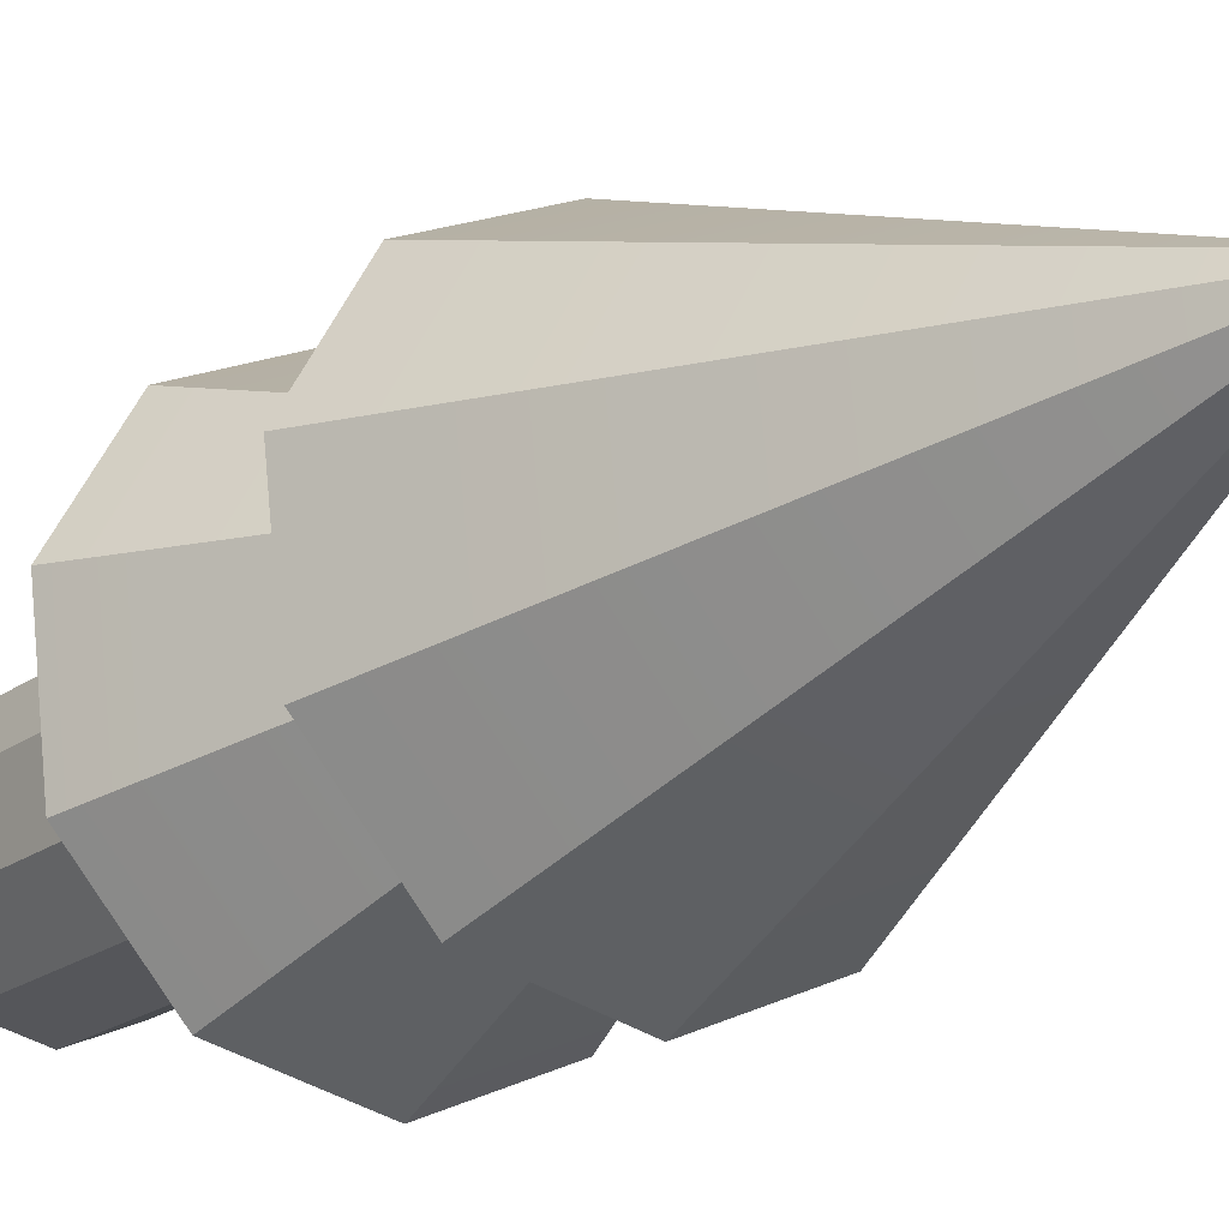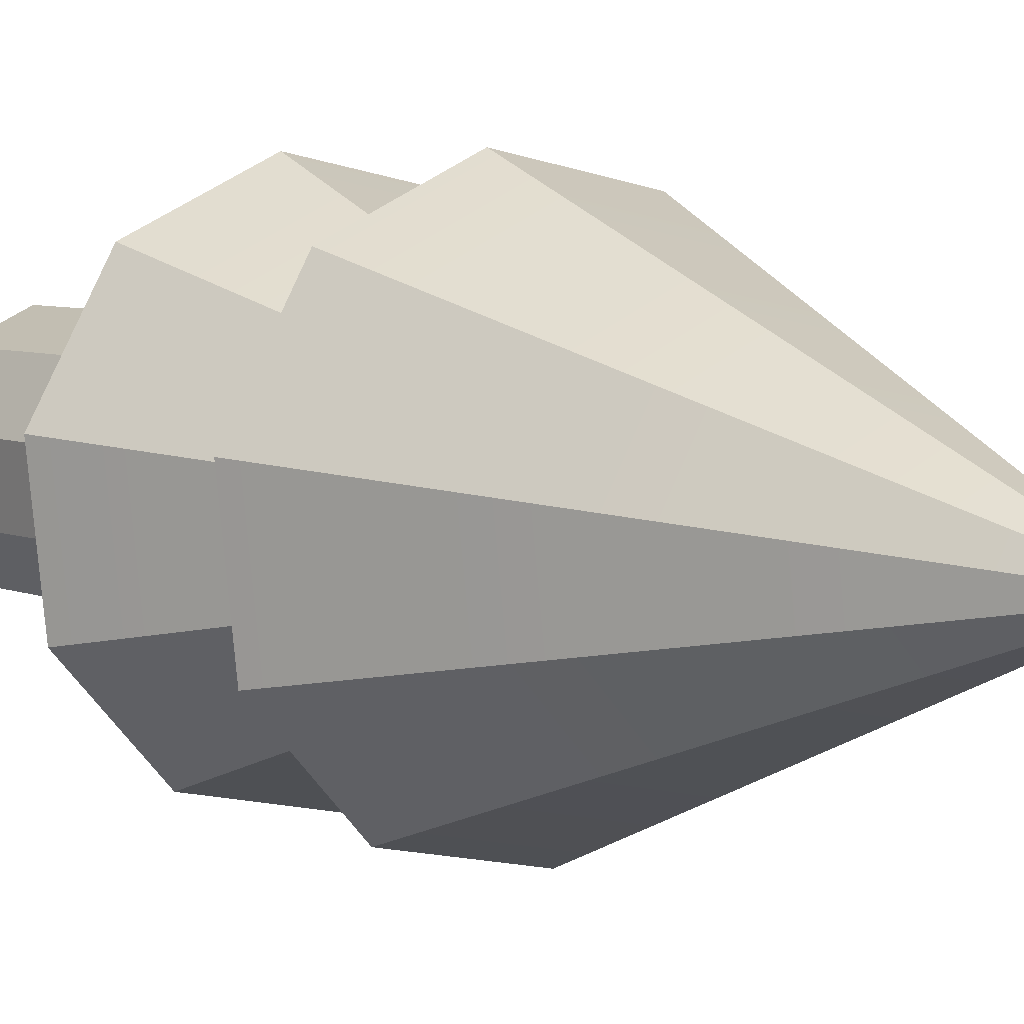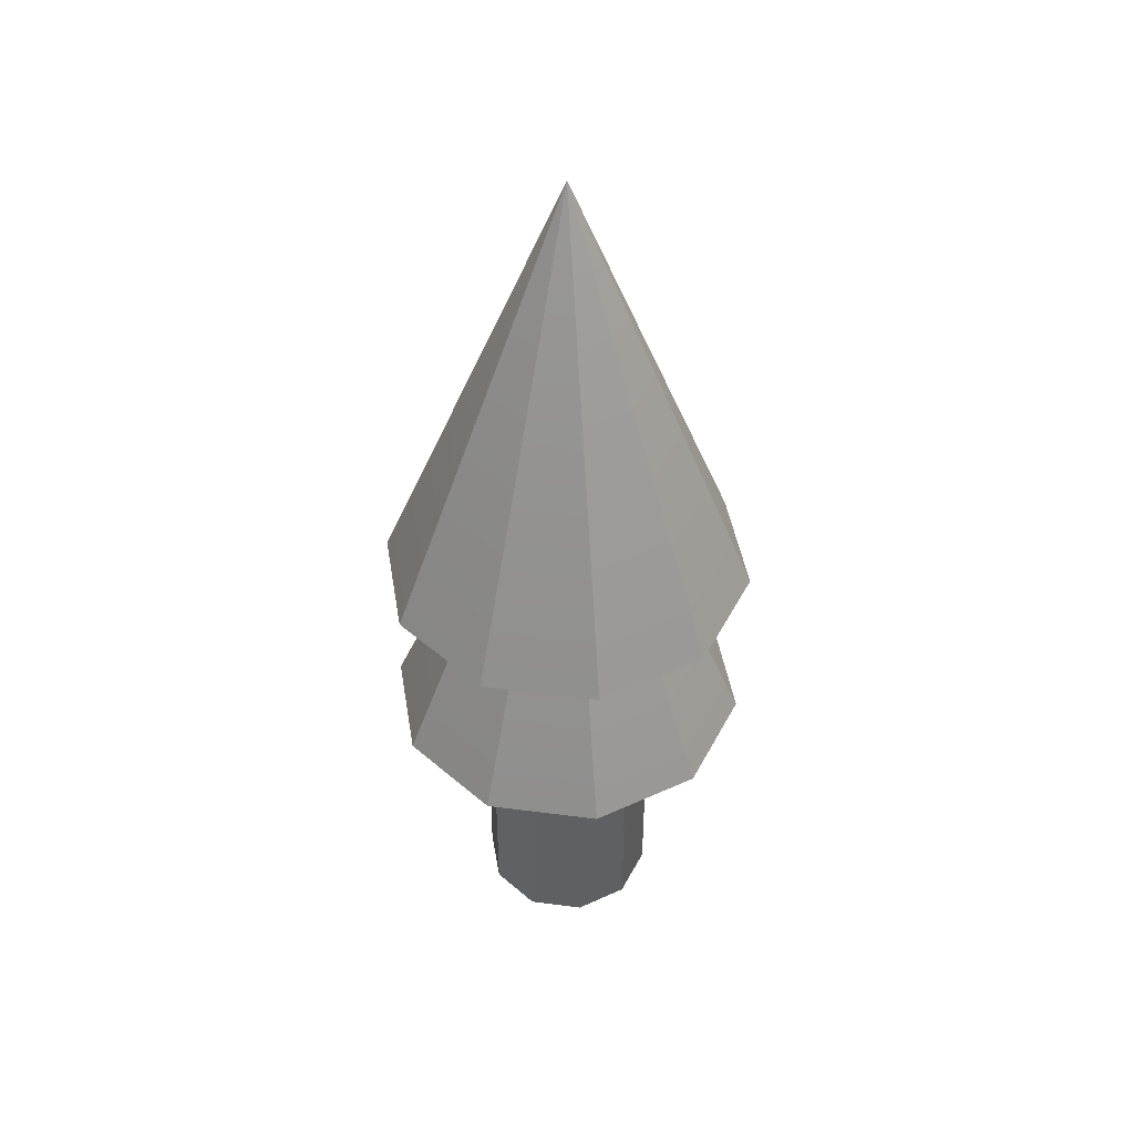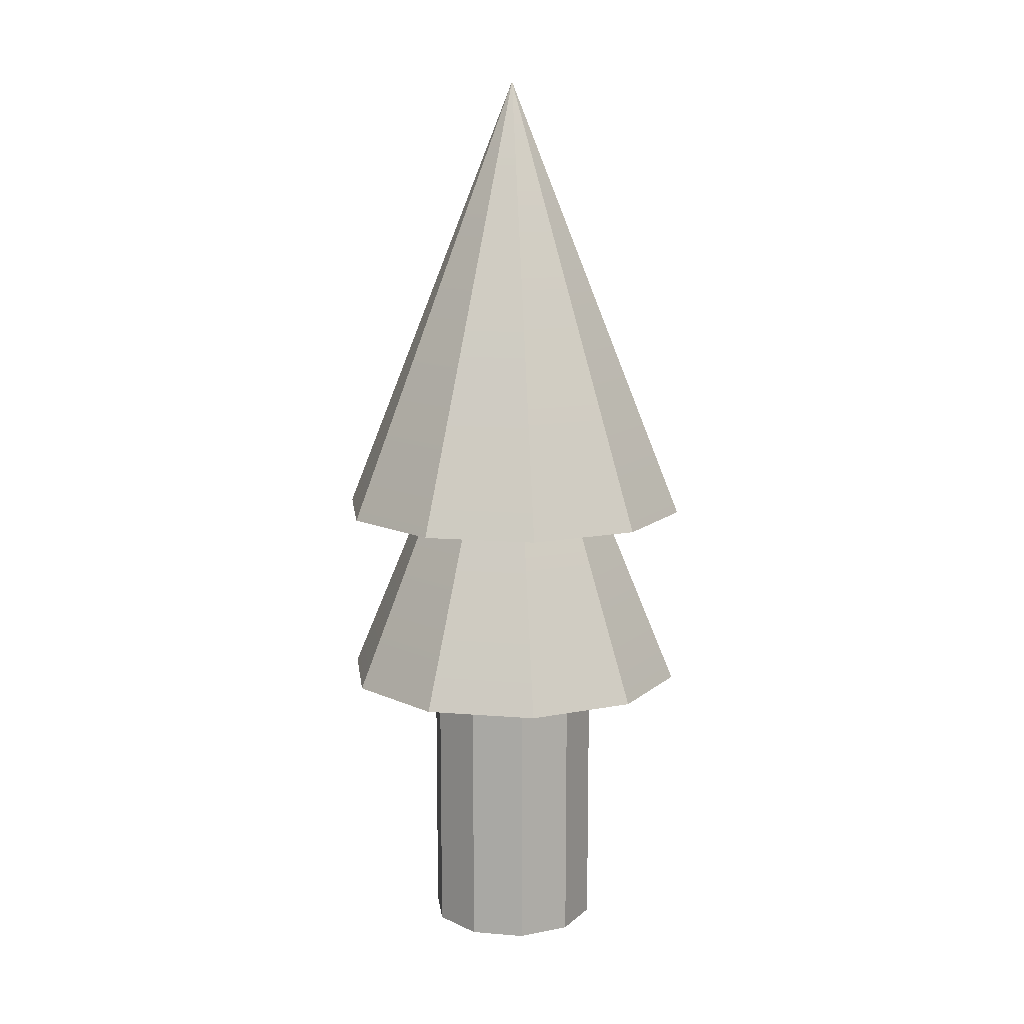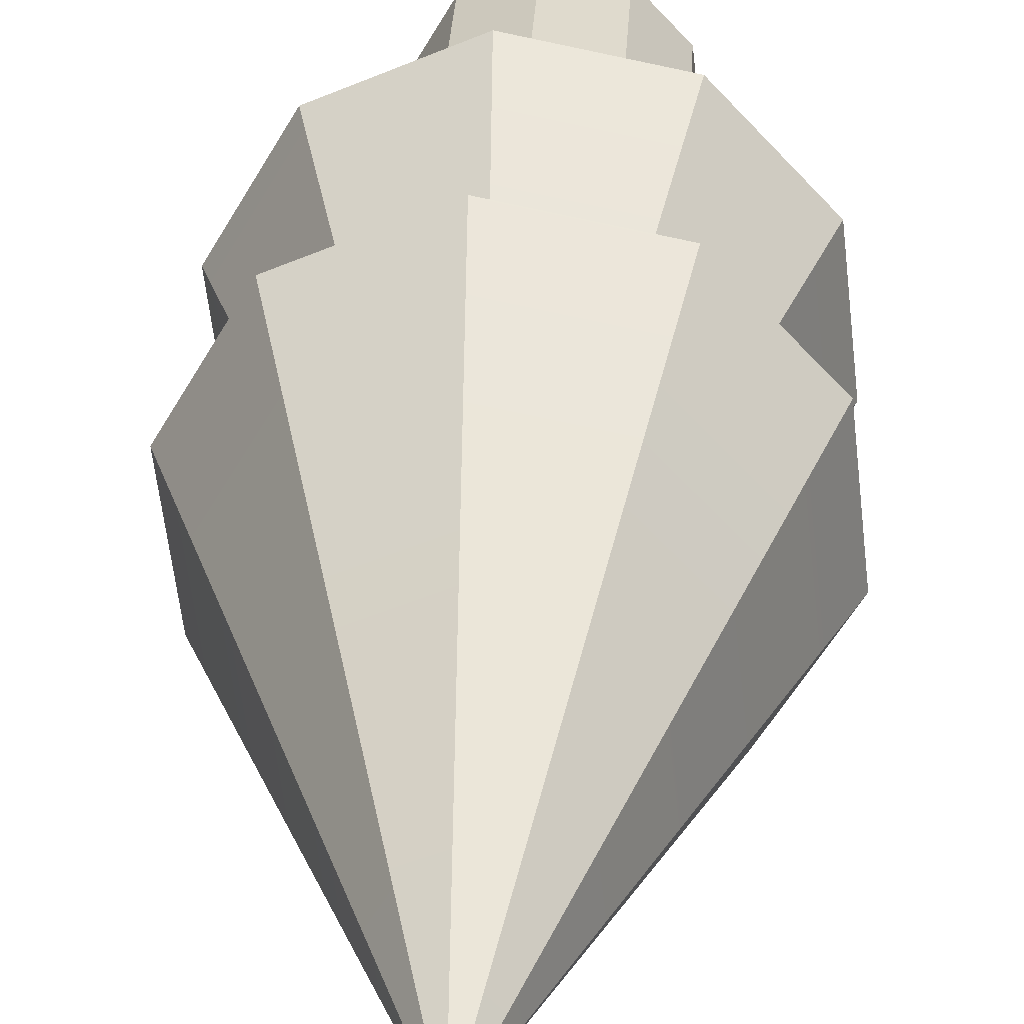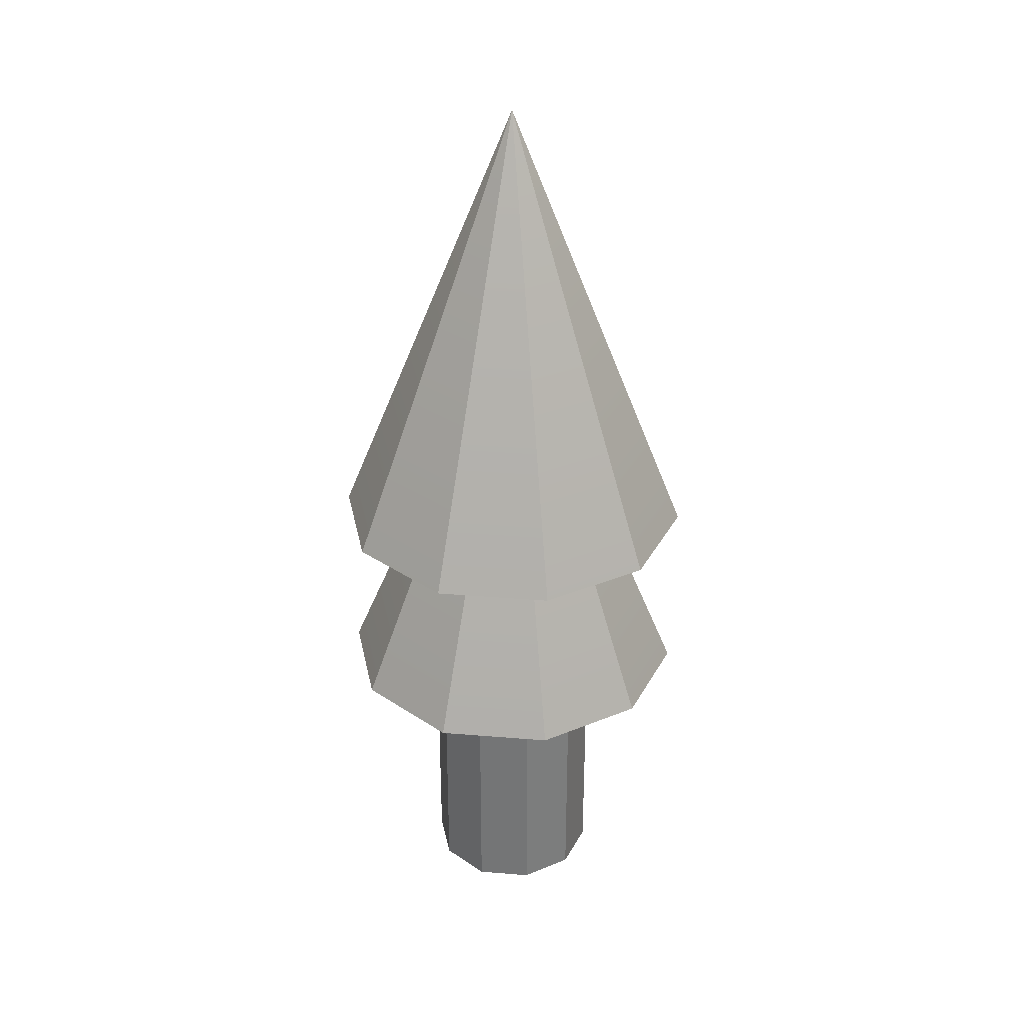
<metadata>
{"format":"obj","ext":"obj","renderer":"f3d","projection":"perspective","resolution":1024,"background":"white","views":[{"elev":-19.8,"azim":143.3,"up":"+Z"},{"elev":5.4,"azim":143.9,"up":"+Z"},{"elev":45.8,"azim":-111.1,"up":"+Y"},{"elev":12.1,"azim":-0.6,"up":"+Y"},{"elev":32.2,"azim":-176.7,"up":"+Z"},{"elev":32.7,"azim":31.0,"up":"+Y"}]}
</metadata>
<code>
v 1.02 0 -0.4635
v 0.5525 0 -0.9743
v 1.02 5.338 -0.4635
v 1.02 5.338 -0.4635
v 0.5525 0 -0.9743
v 0.5525 5.338 -0.9743
v 0.5525 0 -0.9743
v -0.1257 0 -1.113
v 0.5525 5.338 -0.9743
v 0.5525 5.338 -0.9743
v -0.1257 0 -1.113
v -0.1257 5.338 -1.113
v -0.1257 0 -1.113
v -0.7559 0 -0.8266
v -0.1257 5.338 -1.113
v -0.1257 5.338 -1.113
v -0.7559 0 -0.8266
v -0.7559 5.338 -0.8266
v -0.7559 0 -0.8266
v -1.097 0 -0.2244
v -0.7559 5.338 -0.8266
v -0.7559 5.338 -0.8266
v -1.097 0 -0.2244
v -1.097 5.338 -0.2244
v -1.097 0 -0.2244
v -1.02 0 0.4635
v -1.097 5.338 -0.2244
v -1.097 5.338 -0.2244
v -1.02 0 0.4635
v -1.02 5.338 0.4635
v -1.02 0 0.4635
v -0.5525 0 0.9743
v -1.02 5.338 0.4635
v -1.02 5.338 0.4635
v -0.5525 0 0.9743
v -0.5525 5.338 0.9743
v -0.5525 0 0.9743
v 0.1257 0 1.113
v -0.5525 5.338 0.9743
v -0.5525 5.338 0.9743
v 0.1257 0 1.113
v 0.1257 5.338 1.113
v 0.1257 0 1.113
v 0.7559 0 0.8266
v 0.1257 5.338 1.113
v 0.1257 5.338 1.113
v 0.7559 0 0.8266
v 0.7559 5.338 0.8266
v 0.7559 0 0.8266
v 1.097 0 0.2244
v 0.7559 5.338 0.8266
v 0.7559 5.338 0.8266
v 1.097 0 0.2244
v 1.097 5.338 0.2244
v 1.097 0 0.2244
v 1.02 0 -0.4635
v 1.097 5.338 0.2244
v 1.097 5.338 0.2244
v 1.02 0 -0.4635
v 1.02 5.338 -0.4635
v 0.5525 0 -0.9743
v 1.02 0 -0.4635
v 0 0 0
v -0.1257 0 -1.113
v 0.5525 0 -0.9743
v 0 0 0
v -0.7559 0 -0.8266
v -0.1257 0 -1.113
v 0 0 0
v -1.097 0 -0.2244
v -0.7559 0 -0.8266
v 0 0 0
v -1.02 0 0.4635
v -1.097 0 -0.2244
v 0 0 0
v -0.5525 0 0.9743
v -1.02 0 0.4635
v 0 0 0
v 0.1257 0 1.113
v -0.5525 0 0.9743
v 0 0 0
v 0.7559 0 0.8266
v 0.1257 0 1.113
v 0 0 0
v 1.097 0 0.2244
v 0.7559 0 0.8266
v 0 0 0
v 1.02 0 -0.4635
v 1.097 0 0.2244
v 0 0 0
v 2.121 6.003 -0.9641
v 2.283 6.003 0.4667
v 1.149 6.003 -2.027
v 2.283 6.003 0.4667
v 1.572 6.003 1.719
v 1.149 6.003 -2.027
v 1.572 6.003 1.719
v 0.2615 6.003 2.315
v 1.149 6.003 -2.027
v 0.2615 6.003 2.315
v -1.149 6.003 2.027
v 1.149 6.003 -2.027
v -1.149 6.003 2.027
v -2.121 6.003 0.9641
v 1.149 6.003 -2.027
v -2.121 6.003 0.9641
v -2.283 6.003 -0.4667
v 1.149 6.003 -2.027
v -2.283 6.003 -0.4667
v -1.572 6.003 -1.719
v 1.149 6.003 -2.027
v -1.572 6.003 -1.719
v -0.2615 6.003 -2.315
v 1.149 6.003 -2.027
v 2.121 6.003 -0.9641
v 1.149 6.003 -2.027
v 0 11.82 0
v 1.149 6.003 -2.027
v -0.2615 6.003 -2.315
v 0 11.82 0
v -0.2615 6.003 -2.315
v -1.572 6.003 -1.719
v 0 11.82 0
v -1.572 6.003 -1.719
v -2.283 6.003 -0.4667
v 0 11.82 0
v -2.283 6.003 -0.4667
v -2.121 6.003 0.9641
v 0 11.82 0
v -2.121 6.003 0.9641
v -1.149 6.003 2.027
v 0 11.82 0
v -1.149 6.003 2.027
v 0.2615 6.003 2.315
v 0 11.82 0
v 0.2615 6.003 2.315
v 1.572 6.003 1.719
v 0 11.82 0
v 1.572 6.003 1.719
v 2.283 6.003 0.4667
v 0 11.82 0
v 2.283 6.003 0.4667
v 2.121 6.003 -0.9641
v 0 11.82 0
v 2.088 3.624 -0.9489
v 2.247 3.624 0.4594
v 1.131 3.624 -1.995
v 2.247 3.624 0.4594
v 1.548 3.624 1.692
v 1.131 3.624 -1.995
v 1.548 3.624 1.692
v 0.2574 3.624 2.279
v 1.131 3.624 -1.995
v 0.2574 3.624 2.279
v -1.131 3.624 1.995
v 1.131 3.624 -1.995
v -1.131 3.624 1.995
v -2.088 3.624 0.9489
v 1.131 3.624 -1.995
v -2.088 3.624 0.9489
v -2.247 3.624 -0.4594
v 1.131 3.624 -1.995
v -2.247 3.624 -0.4594
v -1.548 3.624 -1.692
v 1.131 3.624 -1.995
v -1.548 3.624 -1.692
v -0.2574 3.624 -2.279
v 1.131 3.624 -1.995
v 2.088 3.624 -0.9489
v 1.131 3.624 -1.995
v 0 9.118 0
v 1.131 3.624 -1.995
v -0.2574 3.624 -2.279
v 0 9.118 0
v -0.2574 3.624 -2.279
v -1.548 3.624 -1.692
v 0 9.118 0
v -1.548 3.624 -1.692
v -2.247 3.624 -0.4594
v 0 9.118 0
v -2.247 3.624 -0.4594
v -2.088 3.624 0.9489
v 0 9.118 0
v -2.088 3.624 0.9489
v -1.131 3.624 1.995
v 0 9.118 0
v -1.131 3.624 1.995
v 0.2574 3.624 2.279
v 0 9.118 0
v 0.2574 3.624 2.279
v 1.548 3.624 1.692
v 0 9.118 0
v 1.548 3.624 1.692
v 2.247 3.624 0.4594
v 0 9.118 0
v 2.247 3.624 0.4594
v 2.088 3.624 -0.9489
v 0 9.118 0
v 1.02 0 -0.4635
v 0.5525 0 -0.9743
v 1.02 5.338 -0.4635
v 1.02 5.338 -0.4635
v 0.5525 0 -0.9743
v 0.5525 5.338 -0.9743
v 0.5525 0 -0.9743
v -0.1257 0 -1.113
v 0.5525 5.338 -0.9743
v 0.5525 5.338 -0.9743
v -0.1257 0 -1.113
v -0.1257 5.338 -1.113
v -0.1257 0 -1.113
v -0.7559 0 -0.8266
v -0.1257 5.338 -1.113
v -0.1257 5.338 -1.113
v -0.7559 0 -0.8266
v -0.7559 5.338 -0.8266
v -0.7559 0 -0.8266
v -1.097 0 -0.2244
v -0.7559 5.338 -0.8266
v -0.7559 5.338 -0.8266
v -1.097 0 -0.2244
v -1.097 5.338 -0.2244
v -1.097 0 -0.2244
v -1.02 0 0.4635
v -1.097 5.338 -0.2244
v -1.097 5.338 -0.2244
v -1.02 0 0.4635
v -1.02 5.338 0.4635
v -1.02 0 0.4635
v -0.5525 0 0.9743
v -1.02 5.338 0.4635
v -1.02 5.338 0.4635
v -0.5525 0 0.9743
v -0.5525 5.338 0.9743
v -0.5525 0 0.9743
v 0.1257 0 1.113
v -0.5525 5.338 0.9743
v -0.5525 5.338 0.9743
v 0.1257 0 1.113
v 0.1257 5.338 1.113
v 0.1257 0 1.113
v 0.7559 0 0.8266
v 0.1257 5.338 1.113
v 0.1257 5.338 1.113
v 0.7559 0 0.8266
v 0.7559 5.338 0.8266
v 0.7559 0 0.8266
v 1.097 0 0.2244
v 0.7559 5.338 0.8266
v 0.7559 5.338 0.8266
v 1.097 0 0.2244
v 1.097 5.338 0.2244
v 1.097 0 0.2244
v 1.02 0 -0.4635
v 1.097 5.338 0.2244
v 1.097 5.338 0.2244
v 1.02 0 -0.4635
v 1.02 5.338 -0.4635
v 0.5525 0 -0.9743
v 1.02 0 -0.4635
v 0 0 0
v -0.1257 0 -1.113
v 0.5525 0 -0.9743
v 0 0 0
v -0.7559 0 -0.8266
v -0.1257 0 -1.113
v 0 0 0
v -1.097 0 -0.2244
v -0.7559 0 -0.8266
v 0 0 0
v -1.02 0 0.4635
v -1.097 0 -0.2244
v 0 0 0
v -0.5525 0 0.9743
v -1.02 0 0.4635
v 0 0 0
v 0.1257 0 1.113
v -0.5525 0 0.9743
v 0 0 0
v 0.7559 0 0.8266
v 0.1257 0 1.113
v 0 0 0
v 1.097 0 0.2244
v 0.7559 0 0.8266
v 0 0 0
v 1.02 0 -0.4635
v 1.097 0 0.2244
v 0 0 0
v 2.121 6.003 -0.9641
v 2.283 6.003 0.4667
v 1.149 6.003 -2.027
v 2.283 6.003 0.4667
v 1.572 6.003 1.719
v 1.149 6.003 -2.027
v 1.572 6.003 1.719
v 0.2615 6.003 2.315
v 1.149 6.003 -2.027
v 0.2615 6.003 2.315
v -1.149 6.003 2.027
v 1.149 6.003 -2.027
v -1.149 6.003 2.027
v -2.121 6.003 0.9641
v 1.149 6.003 -2.027
v -2.121 6.003 0.9641
v -2.283 6.003 -0.4667
v 1.149 6.003 -2.027
v -2.283 6.003 -0.4667
v -1.572 6.003 -1.719
v 1.149 6.003 -2.027
v -1.572 6.003 -1.719
v -0.2615 6.003 -2.315
v 1.149 6.003 -2.027
v 2.121 6.003 -0.9641
v 1.149 6.003 -2.027
v 0 11.82 0
v 1.149 6.003 -2.027
v -0.2615 6.003 -2.315
v 0 11.82 0
v -0.2615 6.003 -2.315
v -1.572 6.003 -1.719
v 0 11.82 0
v -1.572 6.003 -1.719
v -2.283 6.003 -0.4667
v 0 11.82 0
v -2.283 6.003 -0.4667
v -2.121 6.003 0.9641
v 0 11.82 0
v -2.121 6.003 0.9641
v -1.149 6.003 2.027
v 0 11.82 0
v -1.149 6.003 2.027
v 0.2615 6.003 2.315
v 0 11.82 0
v 0.2615 6.003 2.315
v 1.572 6.003 1.719
v 0 11.82 0
v 1.572 6.003 1.719
v 2.283 6.003 0.4667
v 0 11.82 0
v 2.283 6.003 0.4667
v 2.121 6.003 -0.9641
v 0 11.82 0
v 2.088 3.624 -0.9489
v 2.247 3.624 0.4594
v 1.131 3.624 -1.995
v 2.247 3.624 0.4594
v 1.548 3.624 1.692
v 1.131 3.624 -1.995
v 1.548 3.624 1.692
v 0.2574 3.624 2.279
v 1.131 3.624 -1.995
v 0.2574 3.624 2.279
v -1.131 3.624 1.995
v 1.131 3.624 -1.995
v -1.131 3.624 1.995
v -2.088 3.624 0.9489
v 1.131 3.624 -1.995
v -2.088 3.624 0.9489
v -2.247 3.624 -0.4594
v 1.131 3.624 -1.995
v -2.247 3.624 -0.4594
v -1.548 3.624 -1.692
v 1.131 3.624 -1.995
v -1.548 3.624 -1.692
v -0.2574 3.624 -2.279
v 1.131 3.624 -1.995
v 2.088 3.624 -0.9489
v 1.131 3.624 -1.995
v 0 9.118 0
v 1.131 3.624 -1.995
v -0.2574 3.624 -2.279
v 0 9.118 0
v -0.2574 3.624 -2.279
v -1.548 3.624 -1.692
v 0 9.118 0
v -1.548 3.624 -1.692
v -2.247 3.624 -0.4594
v 0 9.118 0
v -2.247 3.624 -0.4594
v -2.088 3.624 0.9489
v 0 9.118 0
v -2.088 3.624 0.9489
v -1.131 3.624 1.995
v 0 9.118 0
v -1.131 3.624 1.995
v 0.2574 3.624 2.279
v 0 9.118 0
v 0.2574 3.624 2.279
v 1.548 3.624 1.692
v 0 9.118 0
v 1.548 3.624 1.692
v 2.247 3.624 0.4594
v 0 9.118 0
v 2.247 3.624 0.4594
v 2.088 3.624 -0.9489
v 0 9.118 0
f 1 2 3
f 4 5 6
f 7 8 9
f 10 11 12
f 13 14 15
f 16 17 18
f 19 20 21
f 22 23 24
f 25 26 27
f 28 29 30
f 31 32 33
f 34 35 36
f 37 38 39
f 40 41 42
f 43 44 45
f 46 47 48
f 49 50 51
f 52 53 54
f 55 56 57
f 58 59 60
f 61 62 63
f 64 65 66
f 67 68 69
f 70 71 72
f 73 74 75
f 76 77 78
f 79 80 81
f 82 83 84
f 85 86 87
f 88 89 90
f 91 92 93
f 94 95 96
f 97 98 99
f 100 101 102
f 103 104 105
f 106 107 108
f 109 110 111
f 112 113 114
f 115 116 117
f 118 119 120
f 121 122 123
f 124 125 126
f 127 128 129
f 130 131 132
f 133 134 135
f 136 137 138
f 139 140 141
f 142 143 144
f 145 146 147
f 148 149 150
f 151 152 153
f 154 155 156
f 157 158 159
f 160 161 162
f 163 164 165
f 166 167 168
f 169 170 171
f 172 173 174
f 175 176 177
f 178 179 180
f 181 182 183
f 184 185 186
f 187 188 189
f 190 191 192
f 193 194 195
f 196 197 198
f 199 200 201
f 202 203 204
f 205 206 207
f 208 209 210
f 211 212 213
f 214 215 216
f 217 218 219
f 220 221 222
f 223 224 225
f 226 227 228
f 229 230 231
f 232 233 234
f 235 236 237
f 238 239 240
f 241 242 243
f 244 245 246
f 247 248 249
f 250 251 252
f 253 254 255
f 256 257 258
f 259 260 261
f 262 263 264
f 265 266 267
f 268 269 270
f 271 272 273
f 274 275 276
f 277 278 279
f 280 281 282
f 283 284 285
f 286 287 288
f 289 290 291
f 292 293 294
f 295 296 297
f 298 299 300
f 301 302 303
f 304 305 306
f 307 308 309
f 310 311 312
f 313 314 315
f 316 317 318
f 319 320 321
f 322 323 324
f 325 326 327
f 328 329 330
f 331 332 333
f 334 335 336
f 337 338 339
f 340 341 342
f 343 344 345
f 346 347 348
f 349 350 351
f 352 353 354
f 355 356 357
f 358 359 360
f 361 362 363
f 364 365 366
f 367 368 369
f 370 371 372
f 373 374 375
f 376 377 378
f 379 380 381
f 382 383 384
f 385 386 387
f 388 389 390
f 391 392 393
f 394 395 396

</code>
